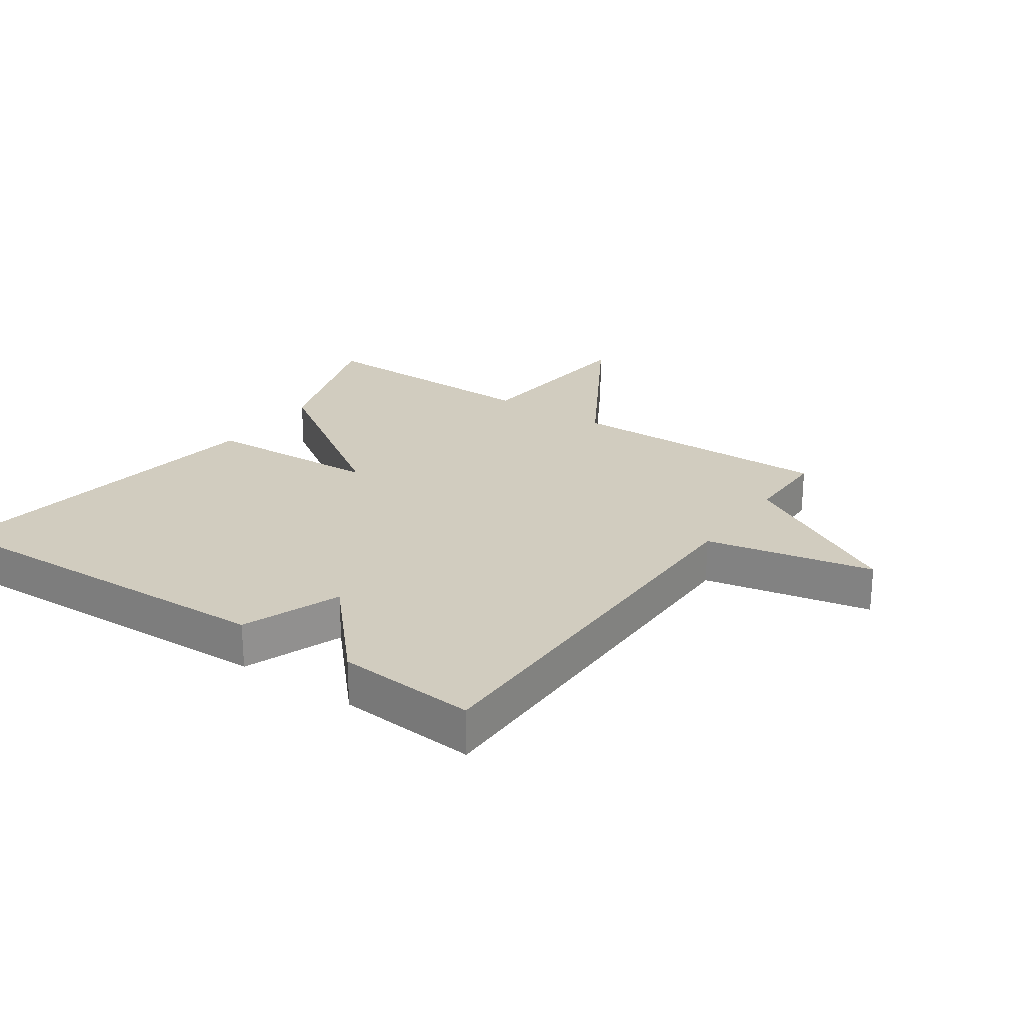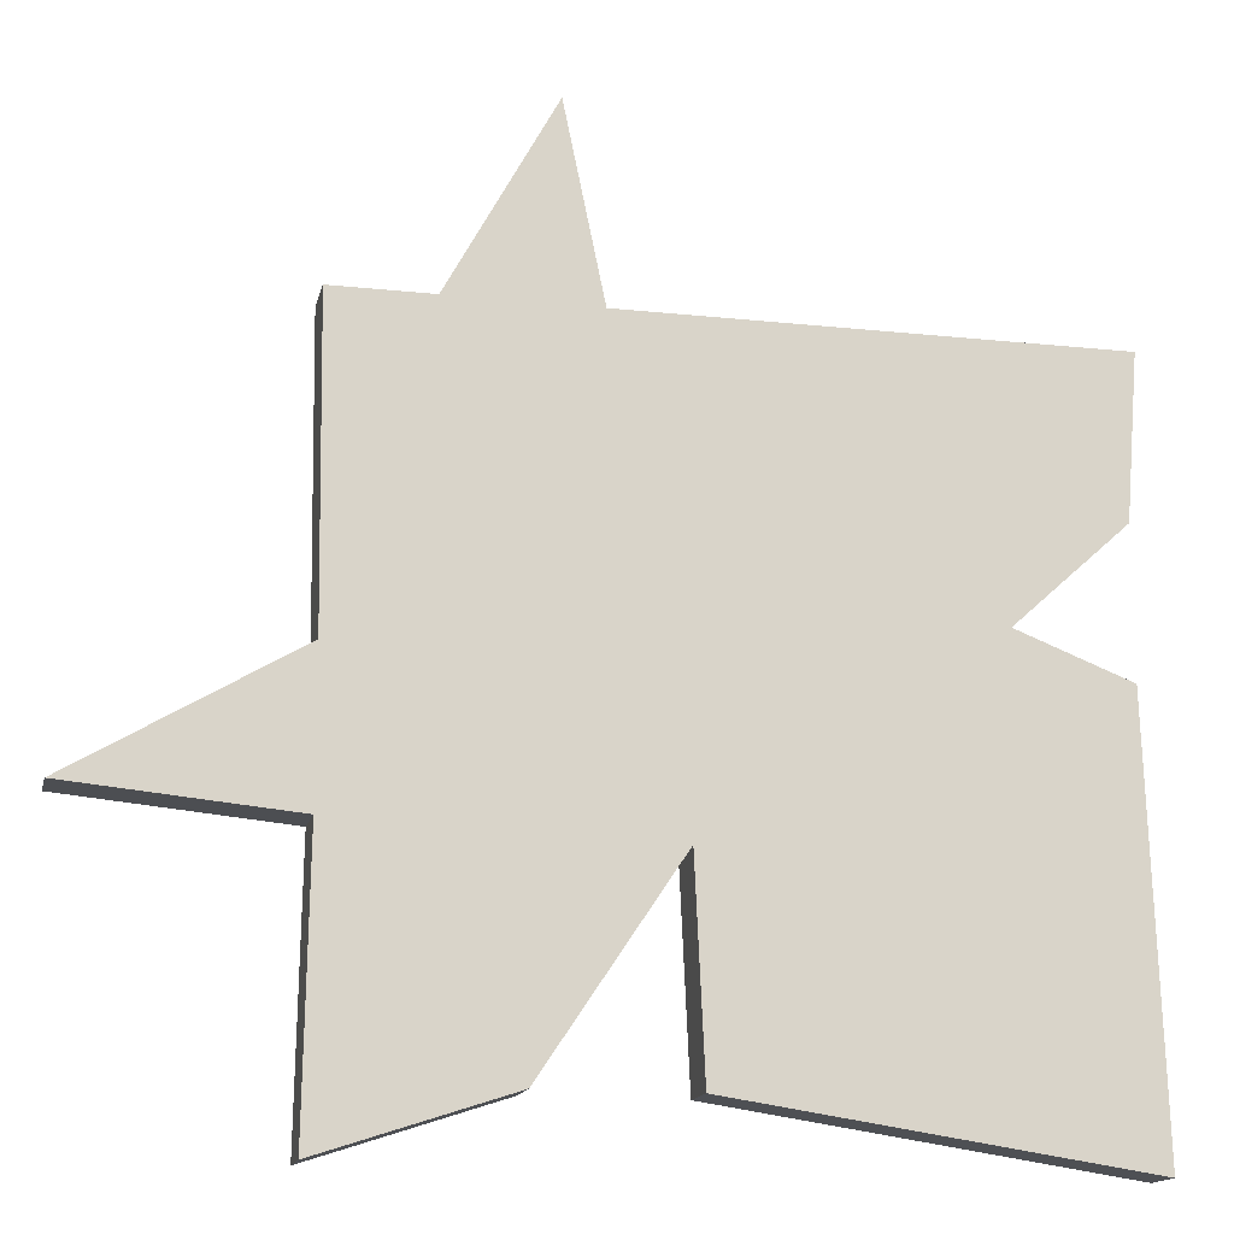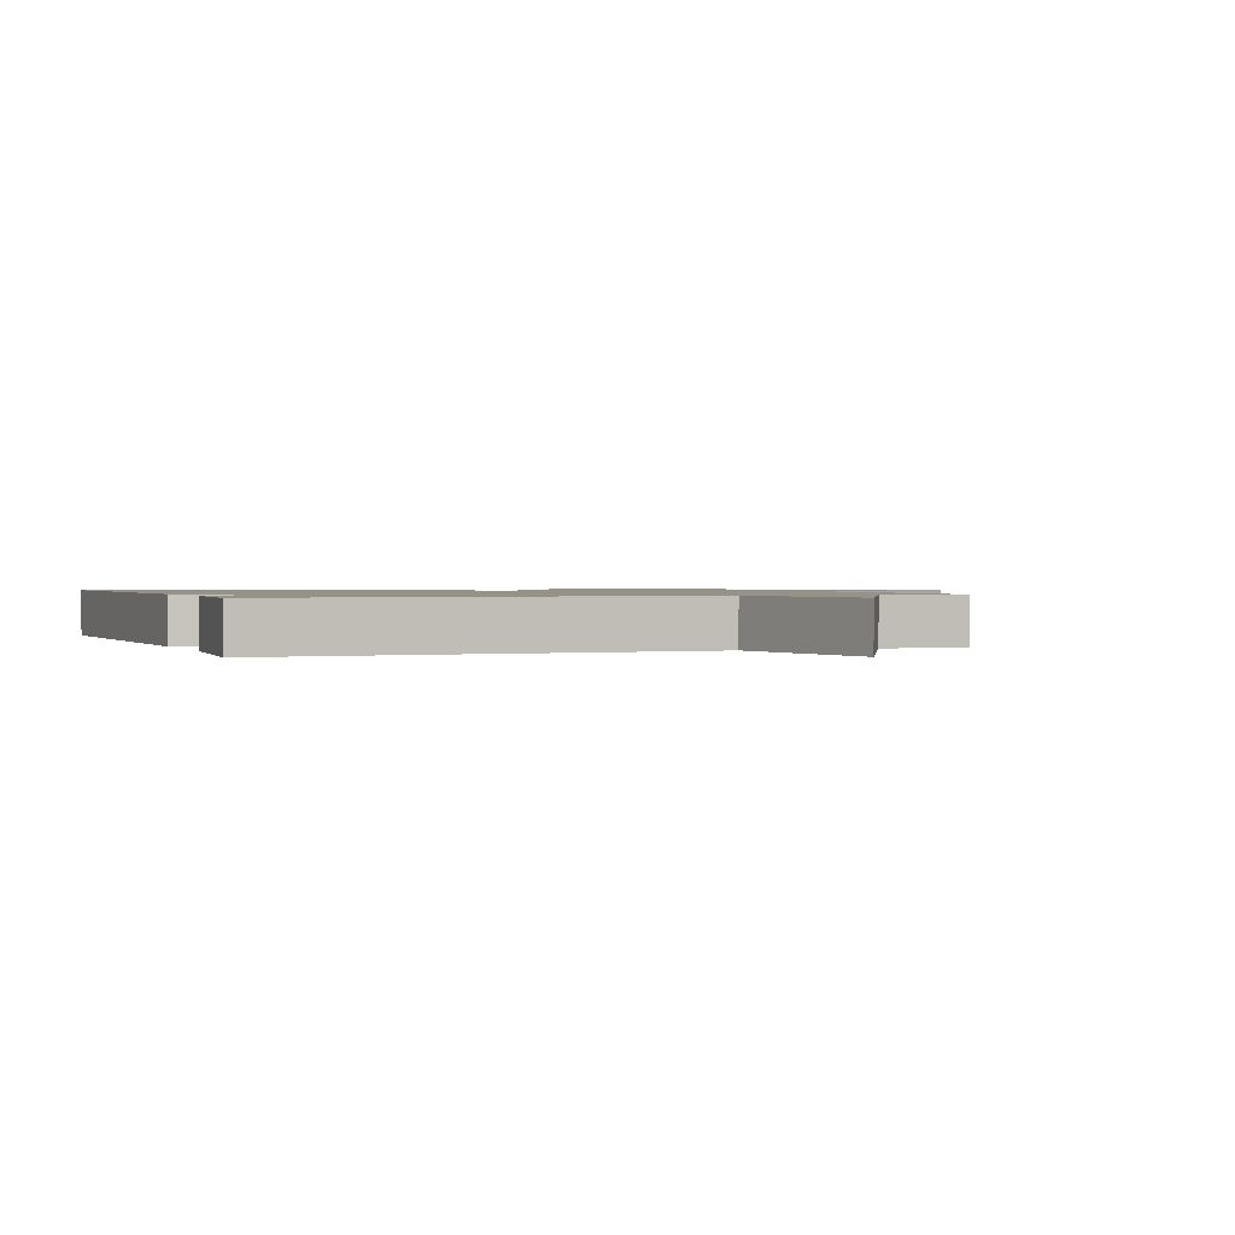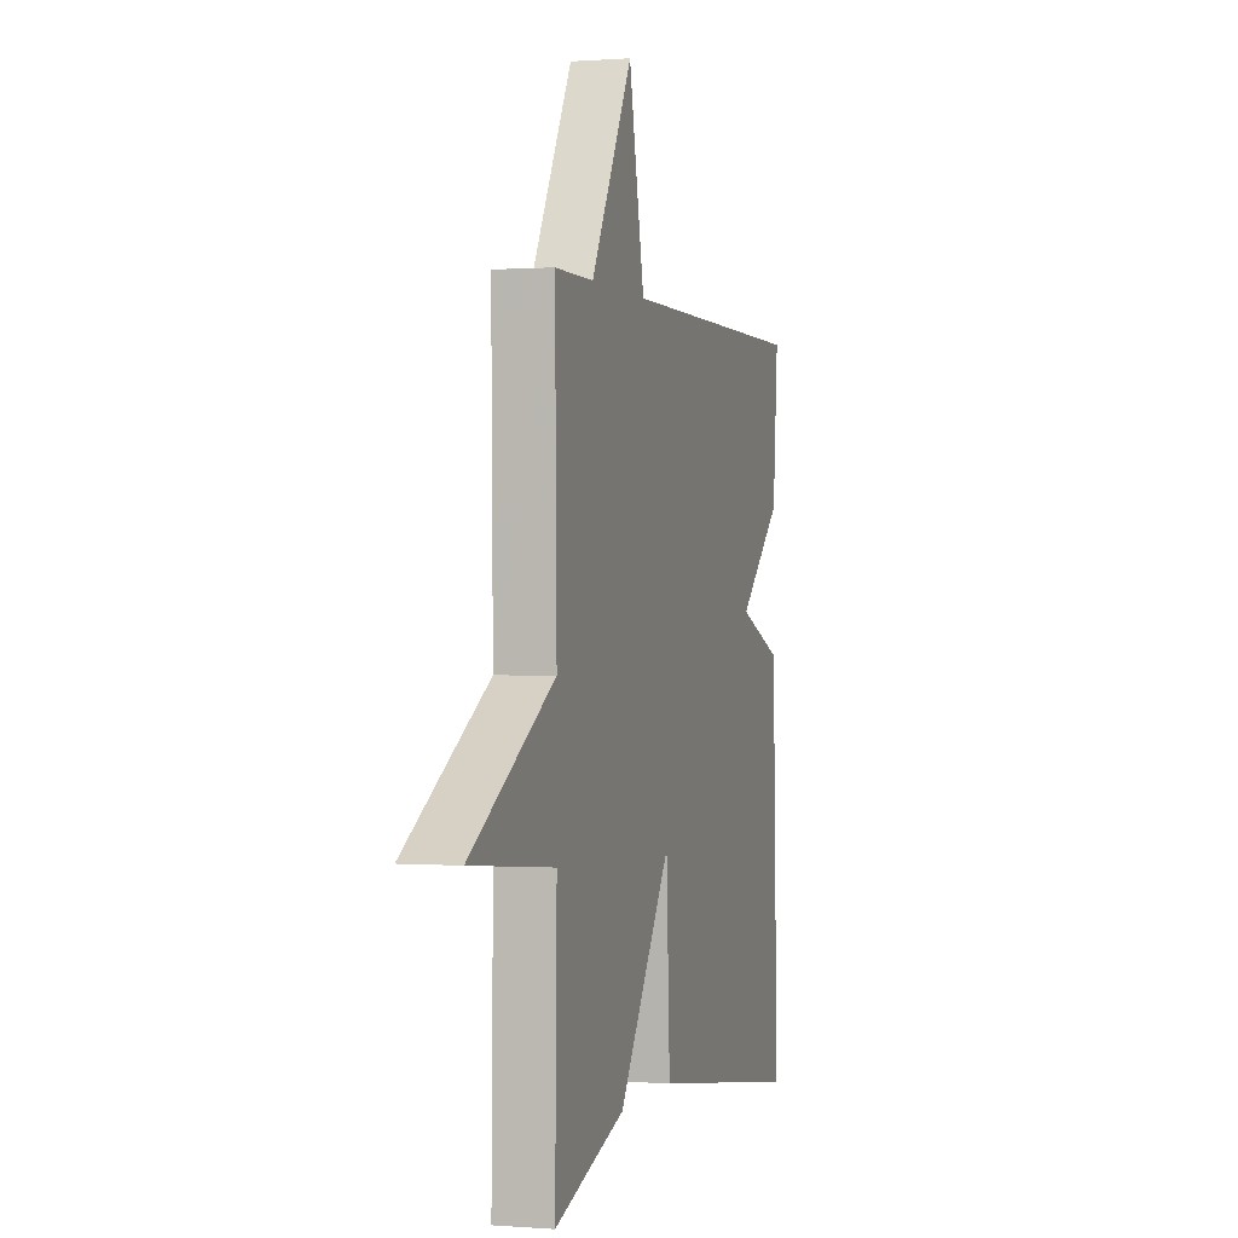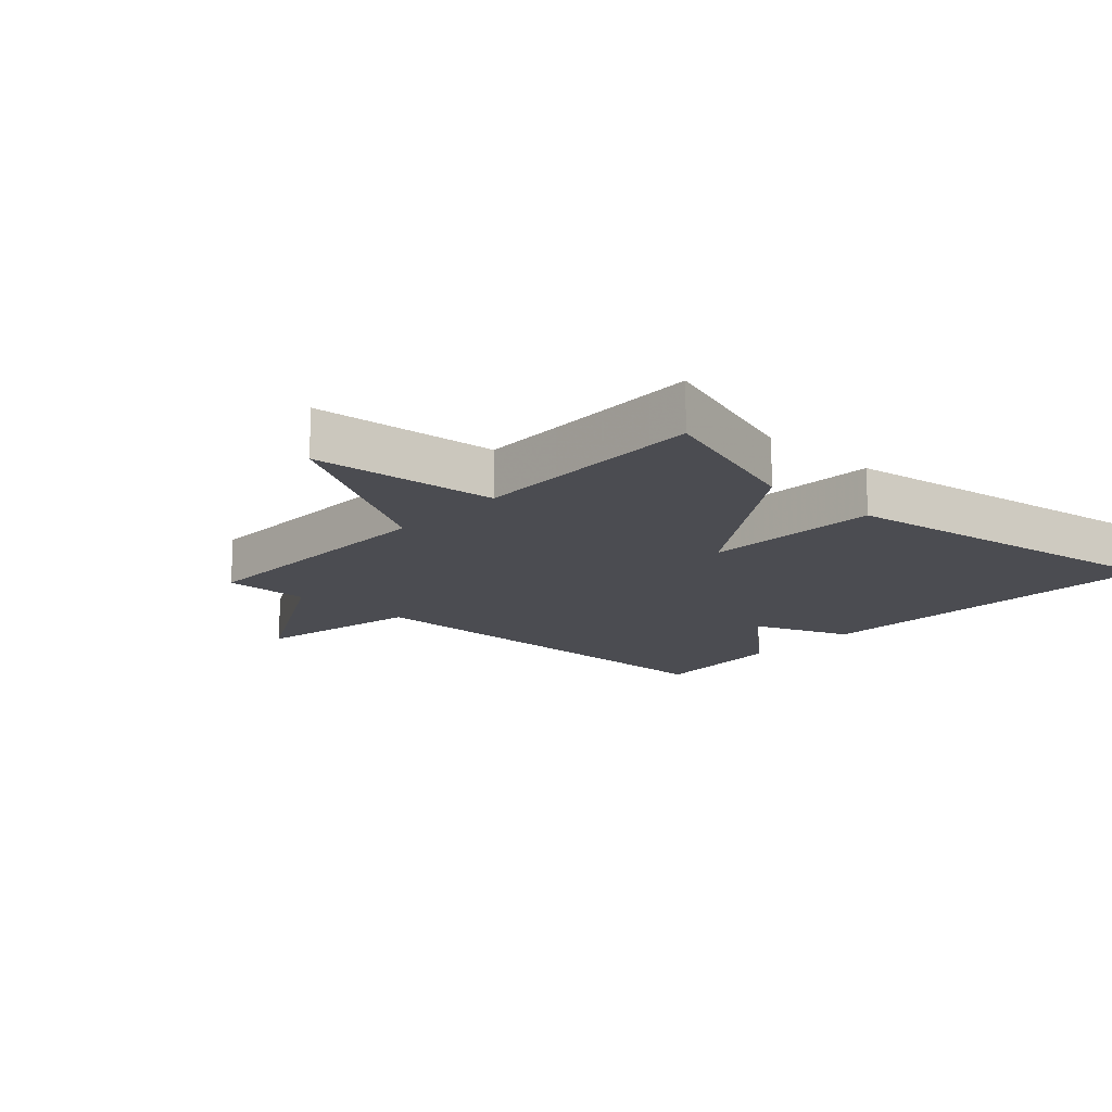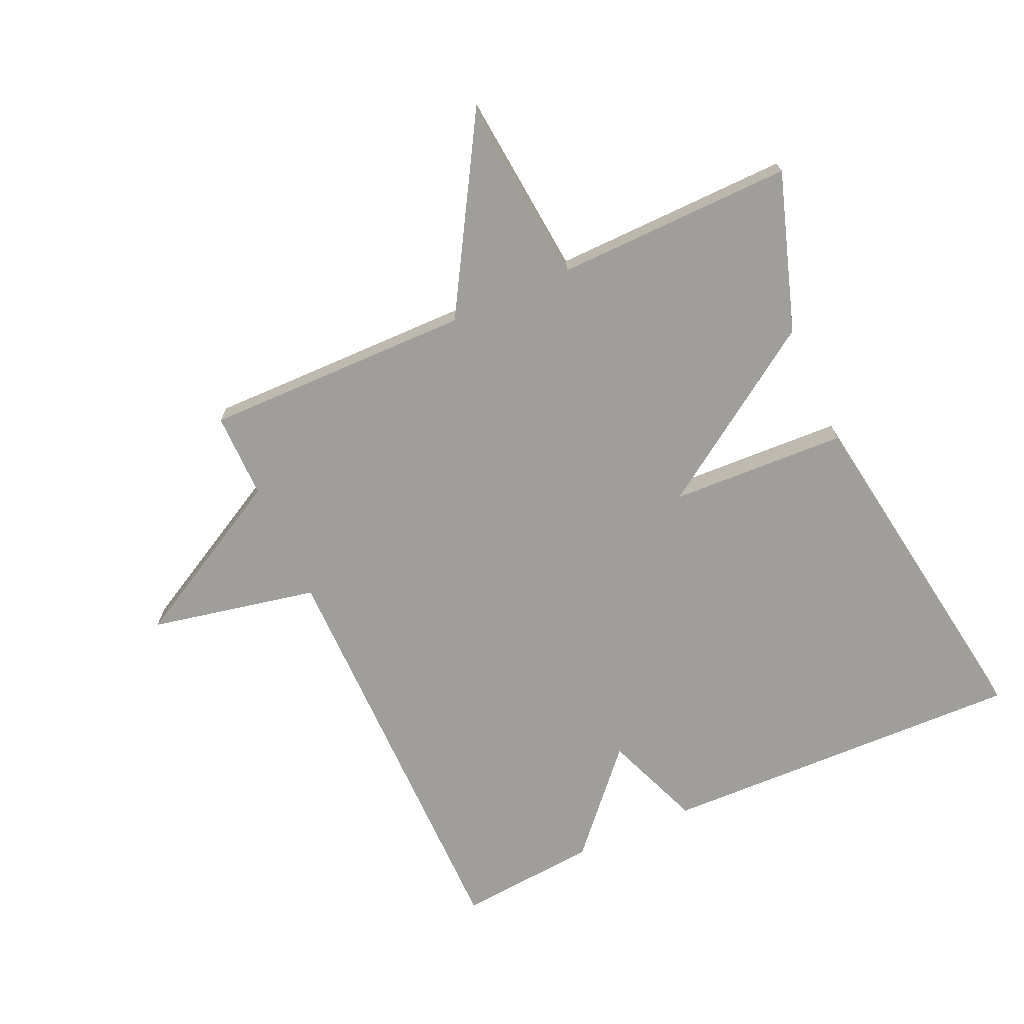
<metadata>
{"format":"obj","ext":"obj","renderer":"f3d","projection":"perspective","resolution":1024,"background":"white","views":[{"elev":24.2,"azim":-55.4,"up":"+Y"},{"elev":-15.5,"azim":167.2,"up":"+Z"},{"elev":1.2,"azim":-21.6,"up":"+Y"},{"elev":0.4,"azim":106.3,"up":"+Z"},{"elev":-15.4,"azim":137.6,"up":"+Y"},{"elev":-70.8,"azim":114.4,"up":"+Y"}]}
</metadata>
<code>
v 0.5 0.07 -0.5
v 0.25 0.07 -0.418
v 0.063 0.07 -0.139
v 0.05 0.07 -0.418
v -0.5 0.07 -0.5
v -0.482 0.07 0.079
v -0.327 0.07 0.139
v -0.482 0.07 0.279
v -0.5 0.07 0.5
v 0.164 0.07 0.5
v 0.219 0.07 0.765
v 0.364 0.07 0.5
v 0.5 0.07 0.5
v 0.494 0.07 0.076
v 0.787 0.07 -0.097
v 0.494 0.07 -0.124
v 0.5 0 -0.5
v 0.25 0 -0.418
v 0.063 0 -0.139
v 0.05 0 -0.418
v -0.5 0 -0.5
v -0.482 0 0.079
v -0.327 0 0.139
v -0.482 0 0.279
v -0.5 0 0.5
v 0.164 0 0.5
v 0.219 0 0.765
v 0.364 0 0.5
v 0.5 0 0.5
v 0.494 0 0.076
v 0.787 0 -0.097
v 0.494 0 -0.124
f 14 15 16
f 12 13 14
f 12 14 16
f 11 12 16
f 10 11 16
f 9 10 16
f 8 9 16
f 7 8 16
f 5 6 7
f 4 5 7
f 3 4 7
f 3 7 16
f 1 2 3 16
f 32 31 30
f 30 29 28
f 32 30 28
f 32 28 27
f 32 27 26
f 32 26 25
f 32 25 24
f 32 24 23
f 23 22 21
f 23 21 20
f 23 20 19
f 32 23 19
f 32 19 18 17
f 1 17 18 2
f 2 18 19 3
f 3 19 20 4
f 4 20 21 5
f 5 21 22 6
f 6 22 23 7
f 7 23 24 8
f 8 24 25 9
f 9 25 26 10
f 10 26 27 11
f 11 27 28 12
f 12 28 29 13
f 13 29 30 14
f 14 30 31 15
f 15 31 32 16
f 16 32 17 1

</code>
